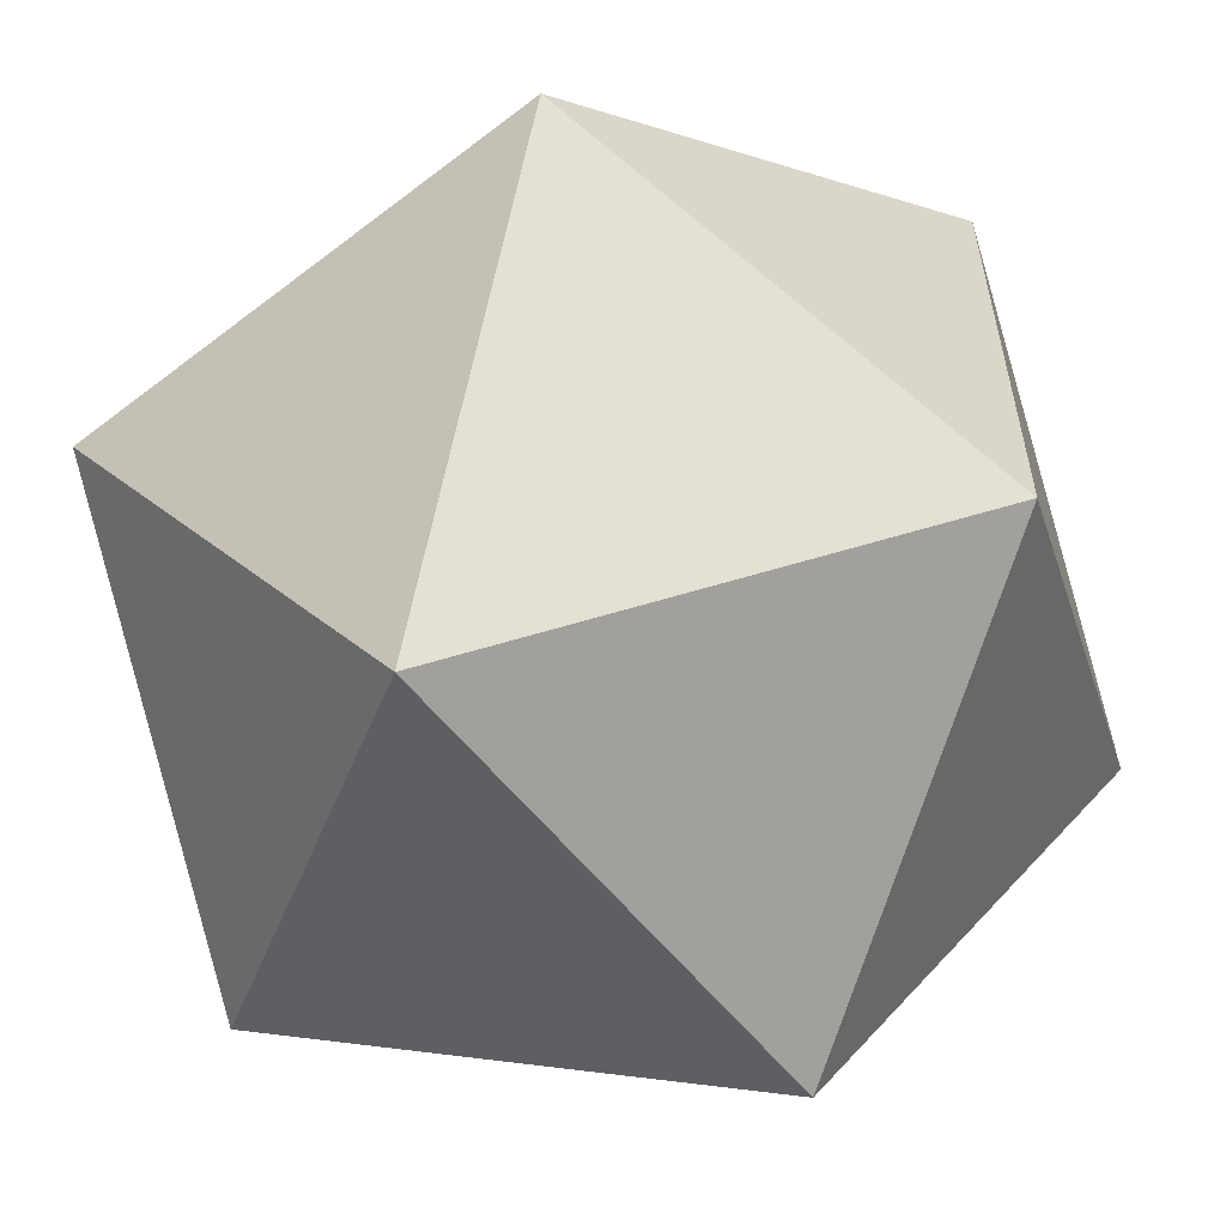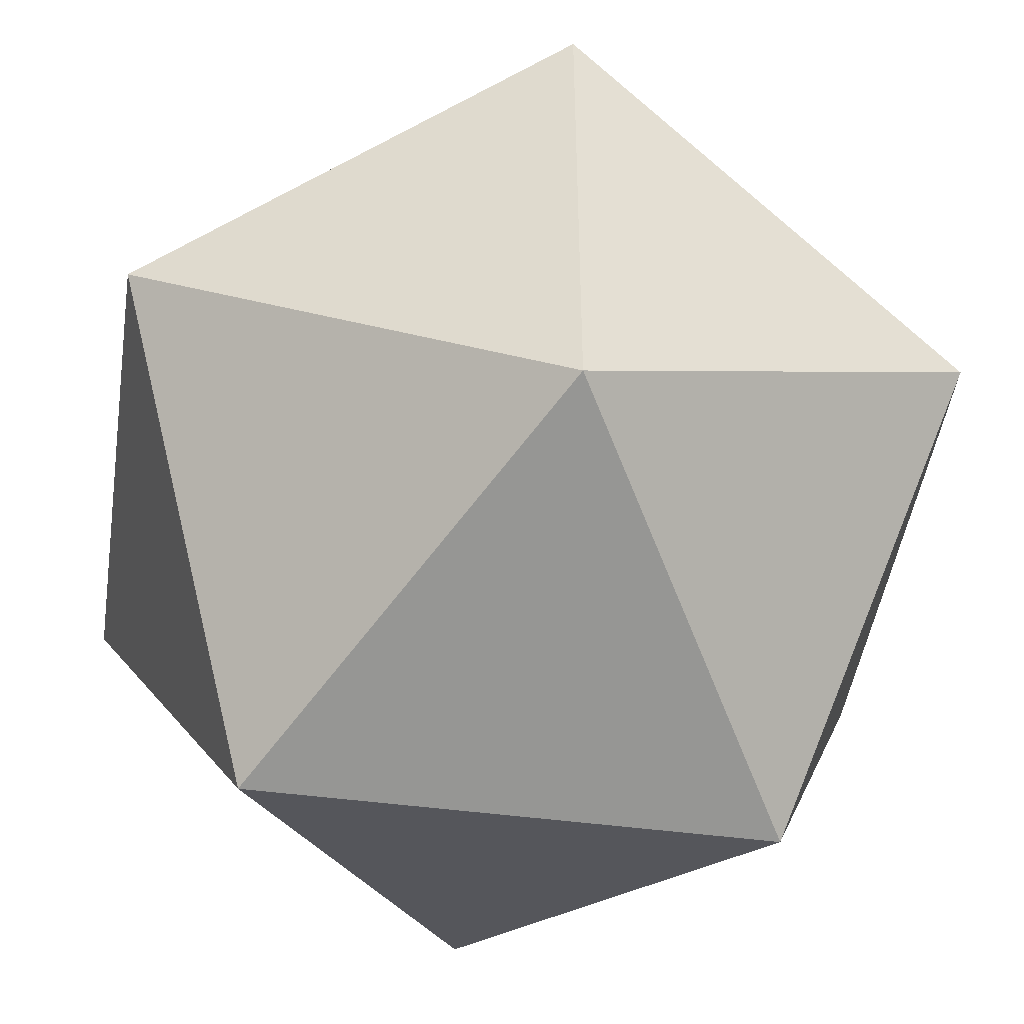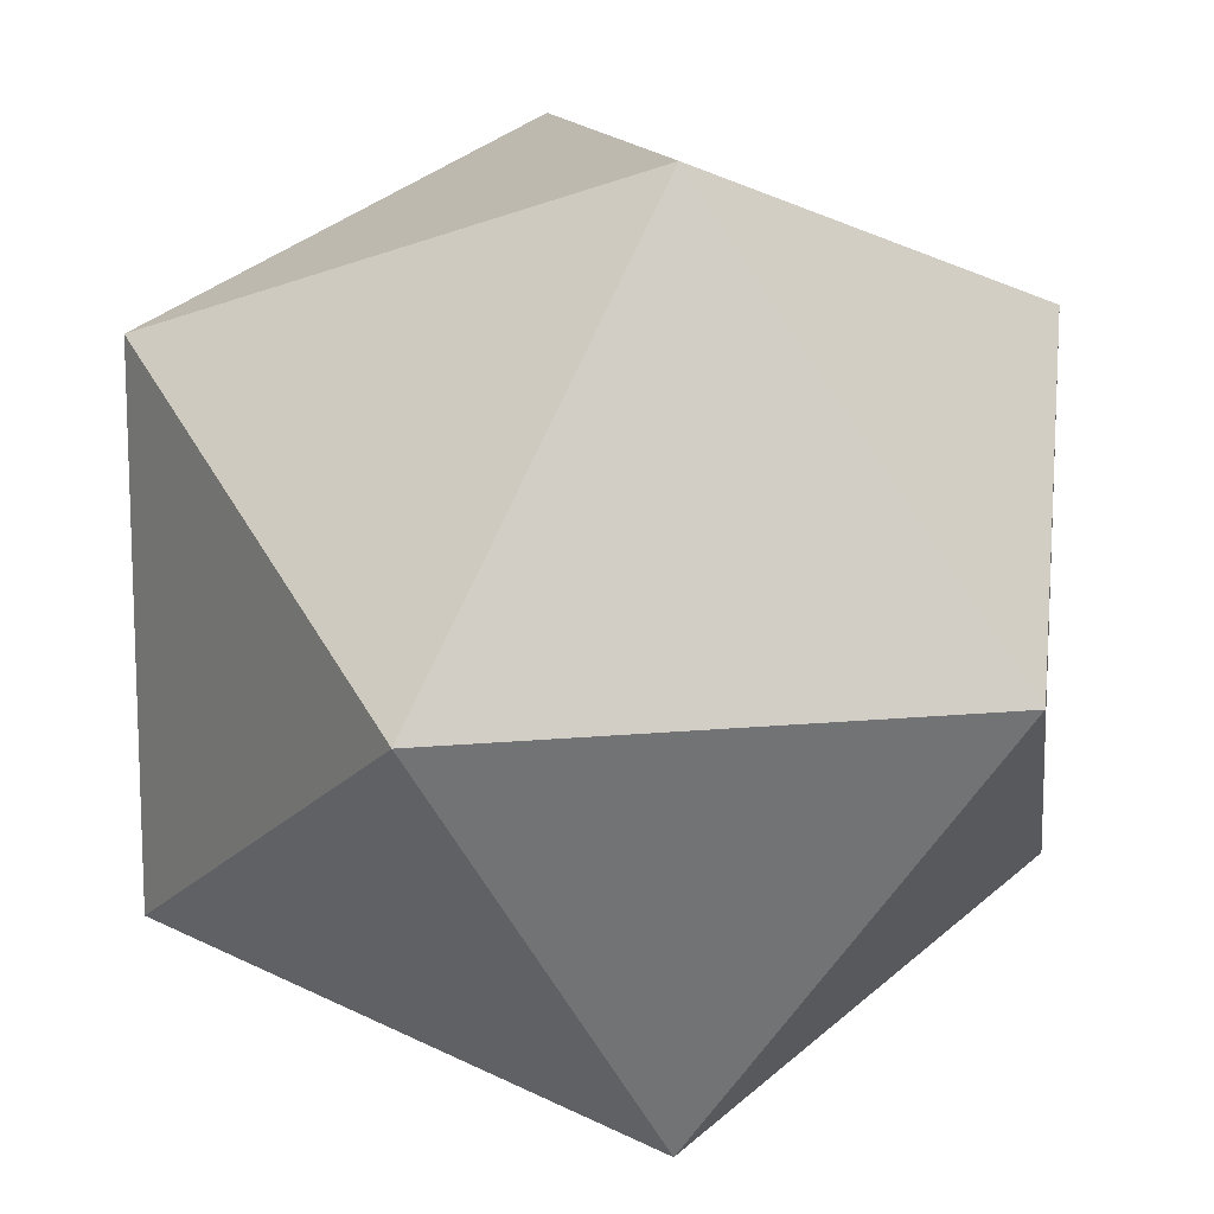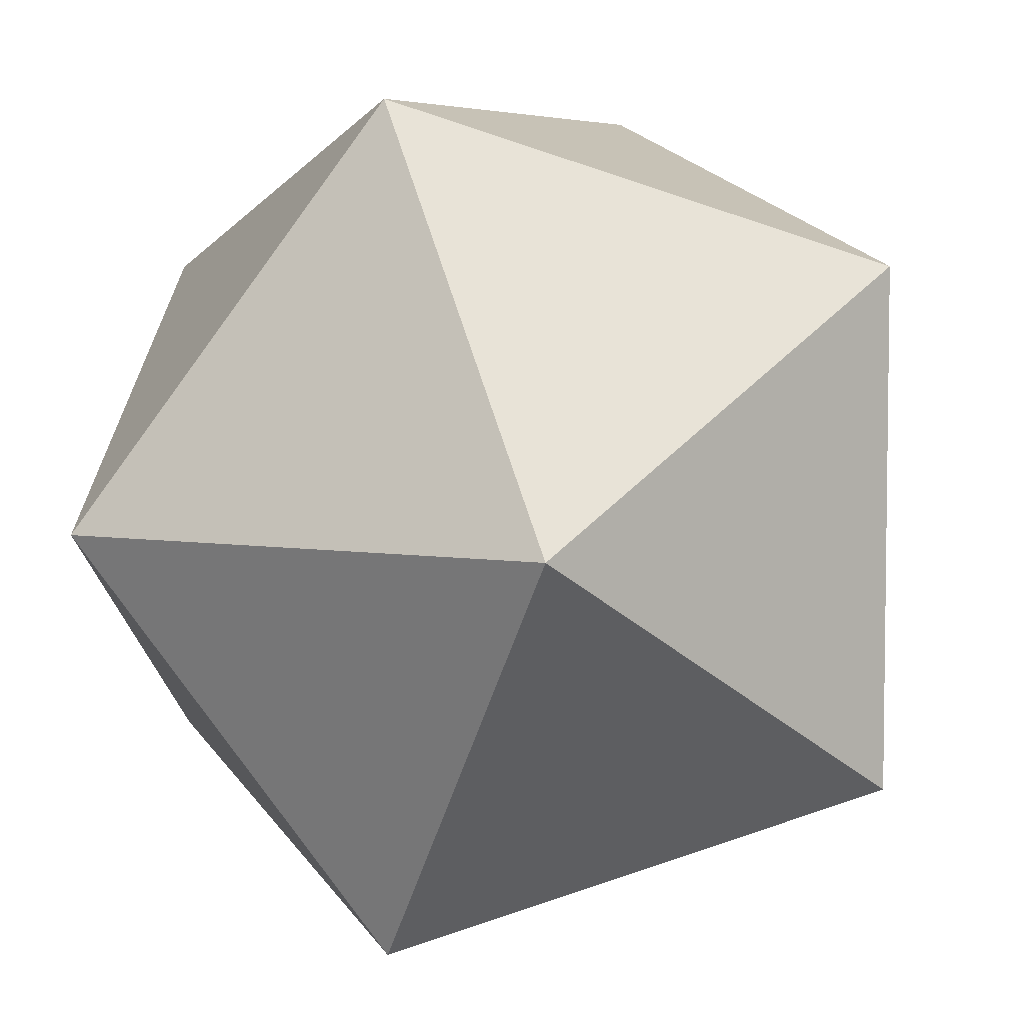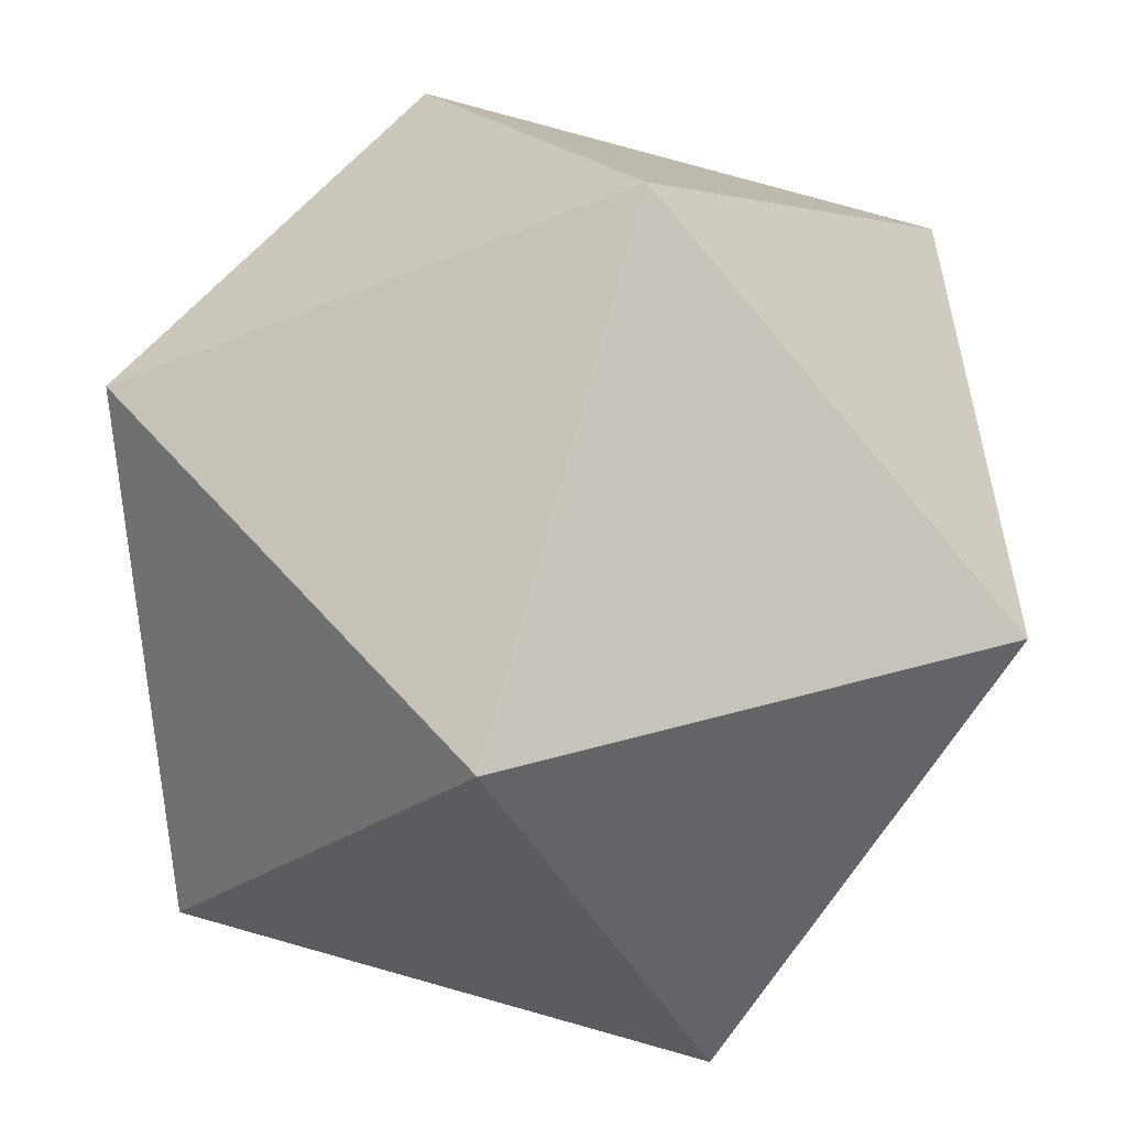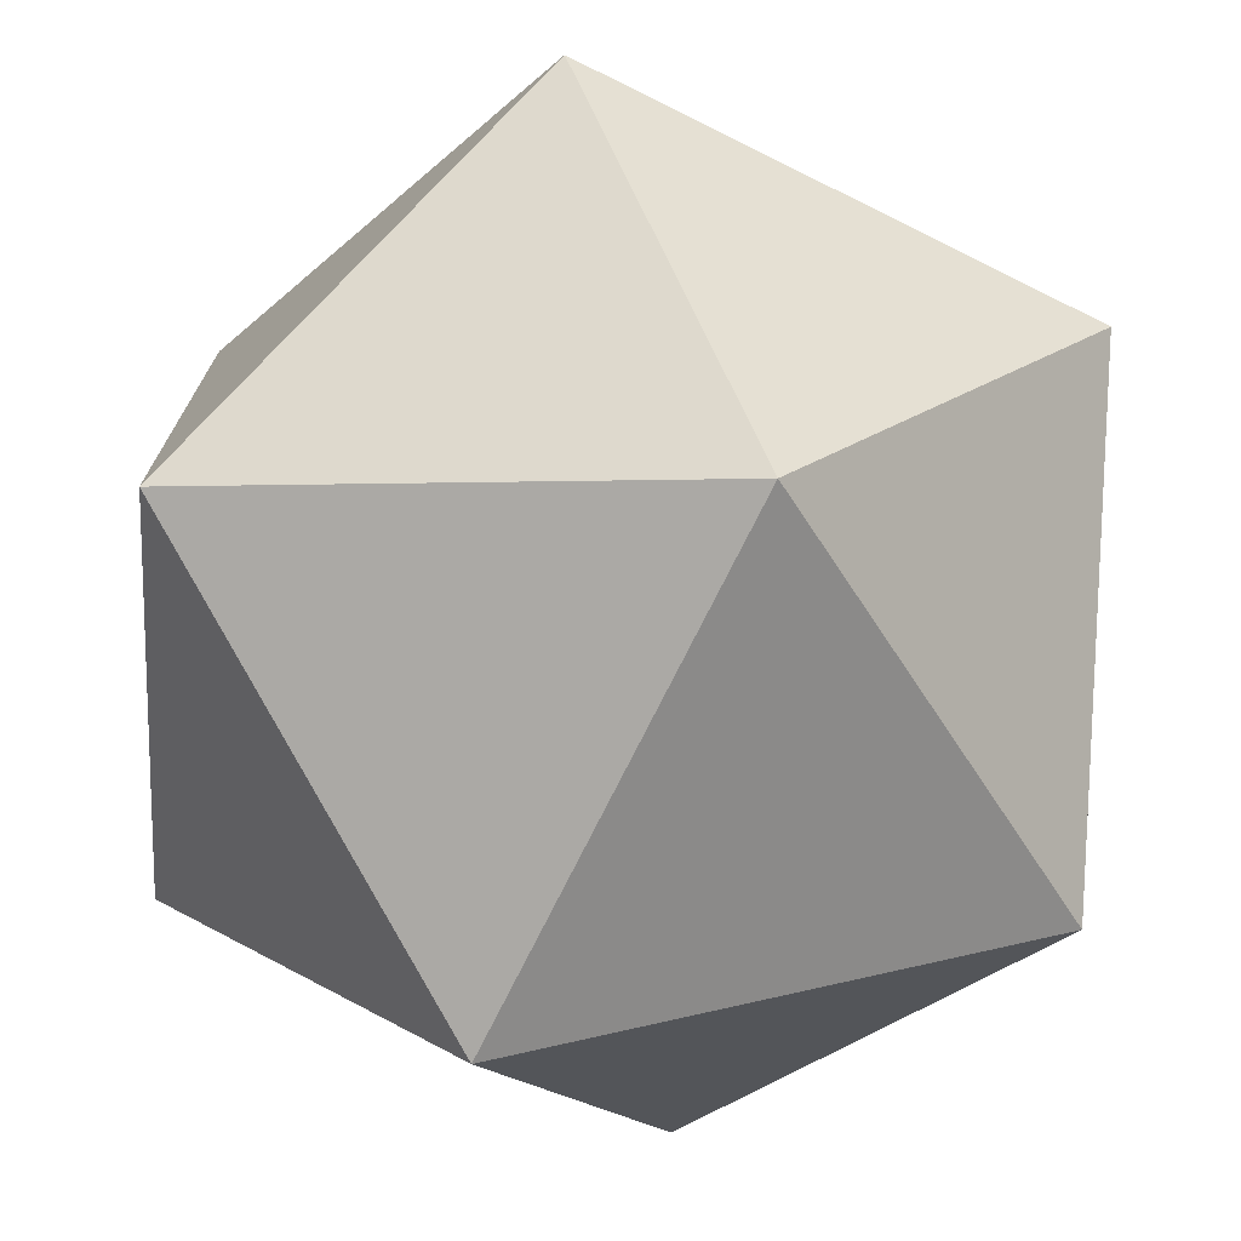
<metadata>
{"format":"obj","ext":"obj","renderer":"f3d","projection":"perspective","resolution":1024,"background":"white","views":[{"elev":-58.8,"azim":38.5,"up":"+Z"},{"elev":-46.8,"azim":171.4,"up":"+Y"},{"elev":13.2,"azim":-102.6,"up":"+Y"},{"elev":5.2,"azim":118.3,"up":"+Y"},{"elev":79.9,"azim":-74.4,"up":"+Y"},{"elev":-73.5,"azim":-116.3,"up":"+Y"}]}
</metadata>
<code>
g pb_Mesh84680
v -0 13.61 0
v 2.599 6.805 4.206
v -4.206 11.01 6.805
v -0 13.61 0
v -4.206 11.01 6.805
v -8.412 13.61 0
v -0 13.61 0
v -8.412 13.61 0
v -4.206 11.01 -6.805
v -0 13.61 0
v -4.206 11.01 -6.805
v 2.599 6.805 -4.206
v -0 13.61 0
v 2.599 6.805 -4.206
v 2.599 6.805 4.206
v -8.412 13.61 0
v -4.206 11.01 6.805
v -11.01 6.805 4.206
v -4.206 11.01 6.805
v 2.599 6.805 4.206
v -4.206 2.599 6.805
v 2.599 6.805 4.206
v 2.599 6.805 -4.206
v -0 0 0
v 2.599 6.805 -4.206
v -4.206 11.01 -6.805
v -4.206 2.599 -6.805
v -4.206 11.01 -6.805
v -8.412 13.61 0
v -11.01 6.805 -4.206
v -8.412 0 0
v -11.01 6.805 4.206
v -4.206 2.599 6.805
v -8.412 0 0
v -4.206 2.599 6.805
v -0 0 0
v -8.412 0 0
v -0 0 0
v -4.206 2.599 -6.805
v -8.412 0 0
v -4.206 2.599 -6.805
v -11.01 6.805 -4.206
v -8.412 0 0
v -11.01 6.805 -4.206
v -11.01 6.805 4.206
v -4.206 2.599 6.805
v -11.01 6.805 4.206
v -4.206 11.01 6.805
v -0 0 0
v -4.206 2.599 6.805
v 2.599 6.805 4.206
v -4.206 2.599 -6.805
v -0 0 0
v 2.599 6.805 -4.206
v -11.01 6.805 -4.206
v -4.206 2.599 -6.805
v -4.206 11.01 -6.805
v -11.01 6.805 4.206
v -11.01 6.805 -4.206
v -8.412 13.61 0
g pb_Mesh84680_0
f 3 2 1
f 6 5 4
f 9 8 7
f 12 11 10
f 15 14 13
f 18 17 16
f 21 20 19
f 24 23 22
f 27 26 25
f 30 29 28
f 33 32 31
f 36 35 34
f 39 38 37
f 42 41 40
f 45 44 43
f 48 47 46
f 51 50 49
f 54 53 52
f 57 56 55
f 60 59 58

</code>
